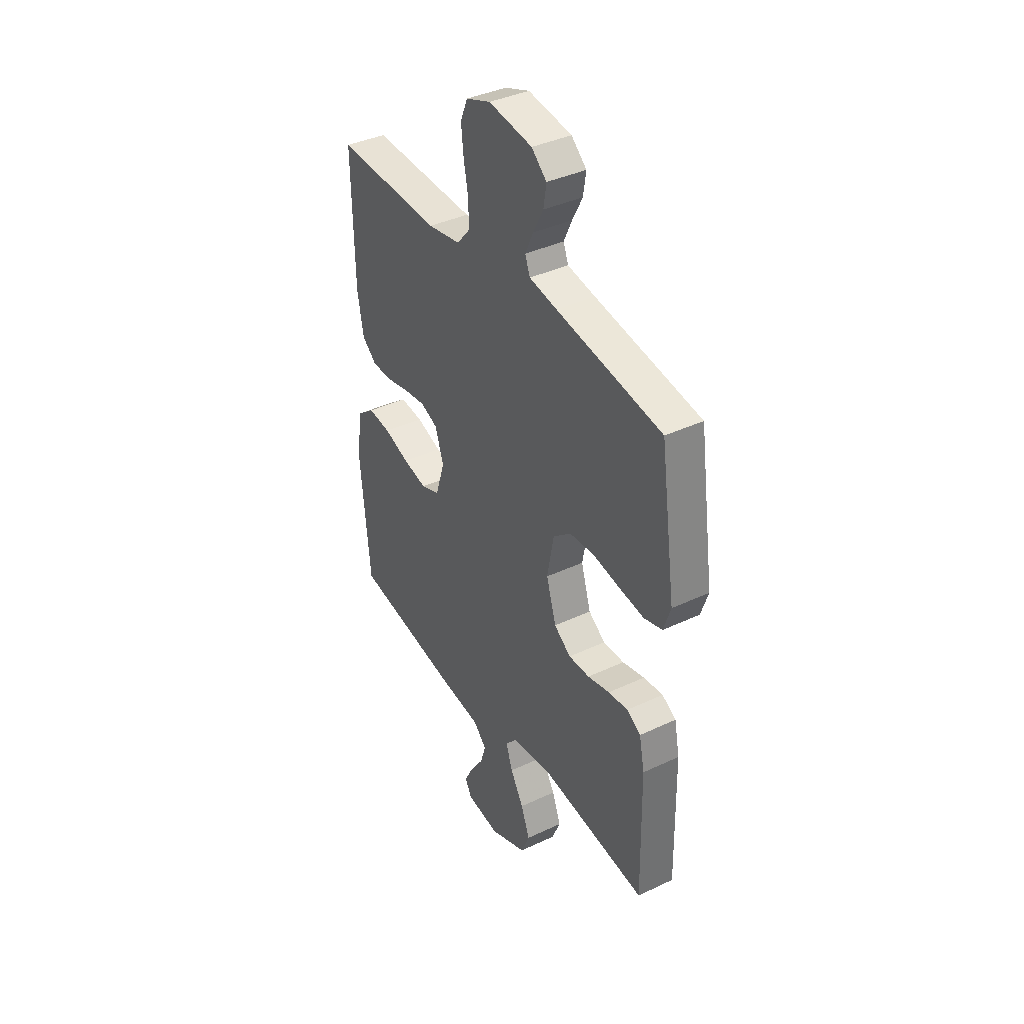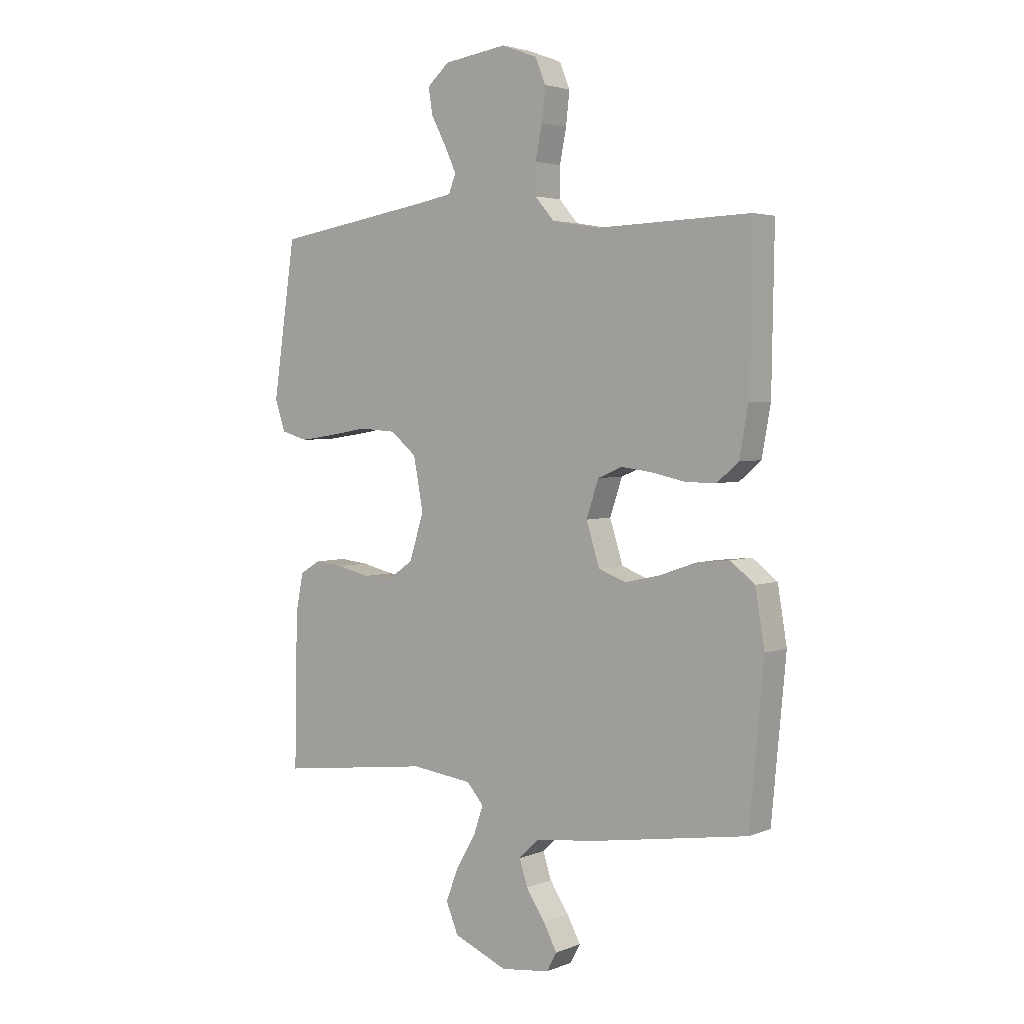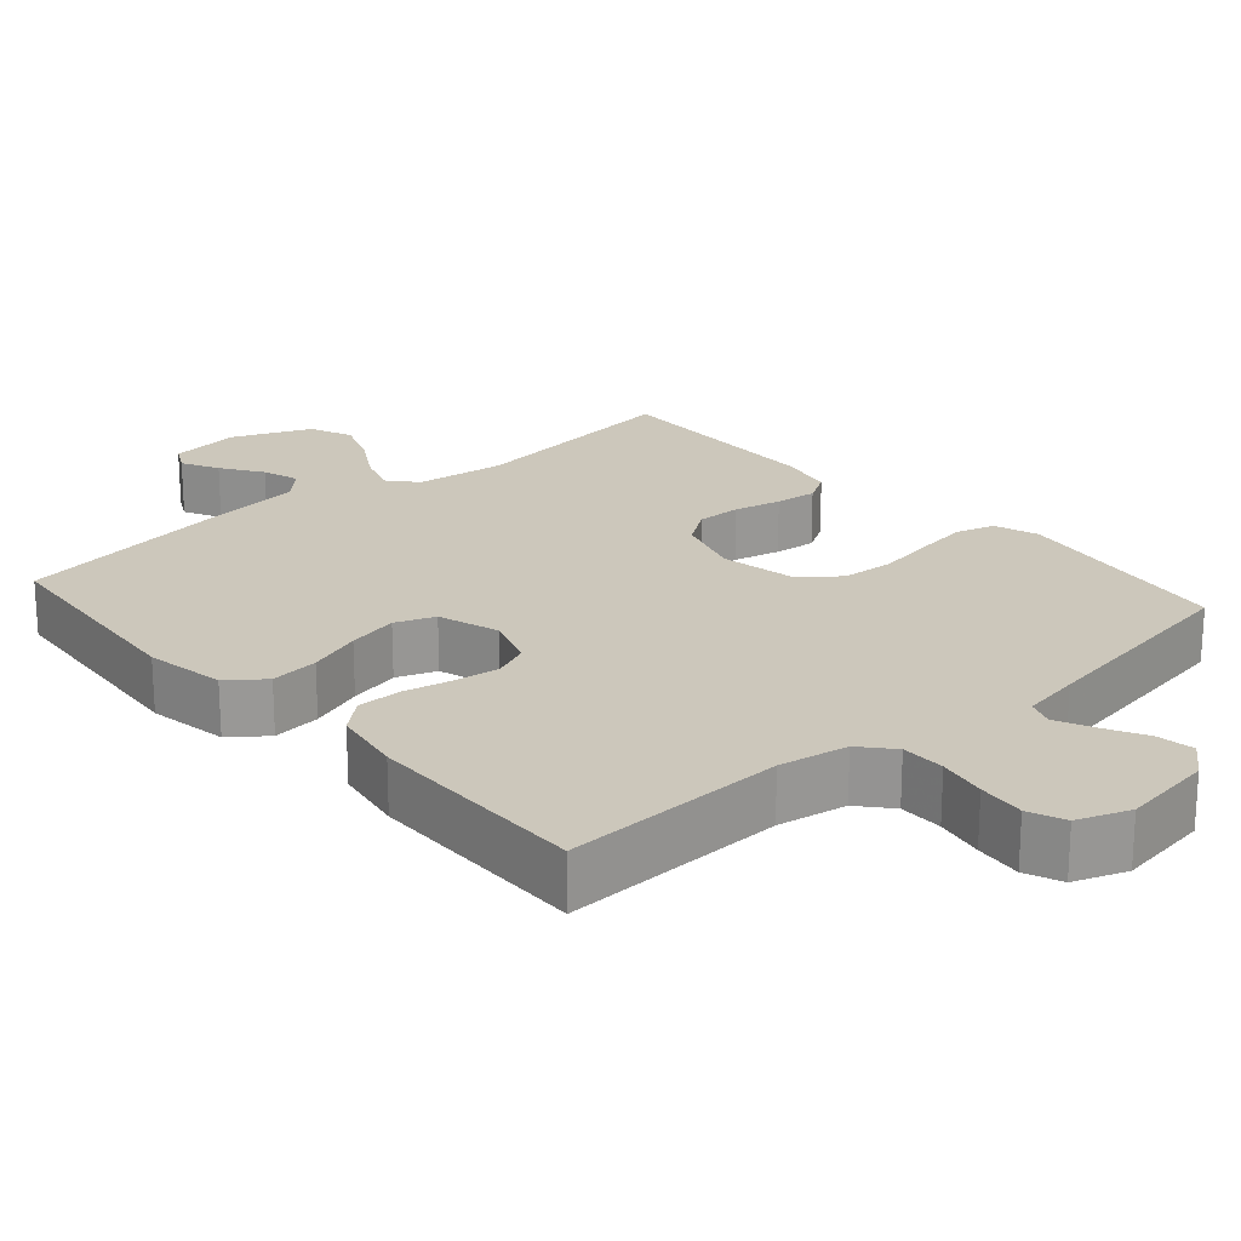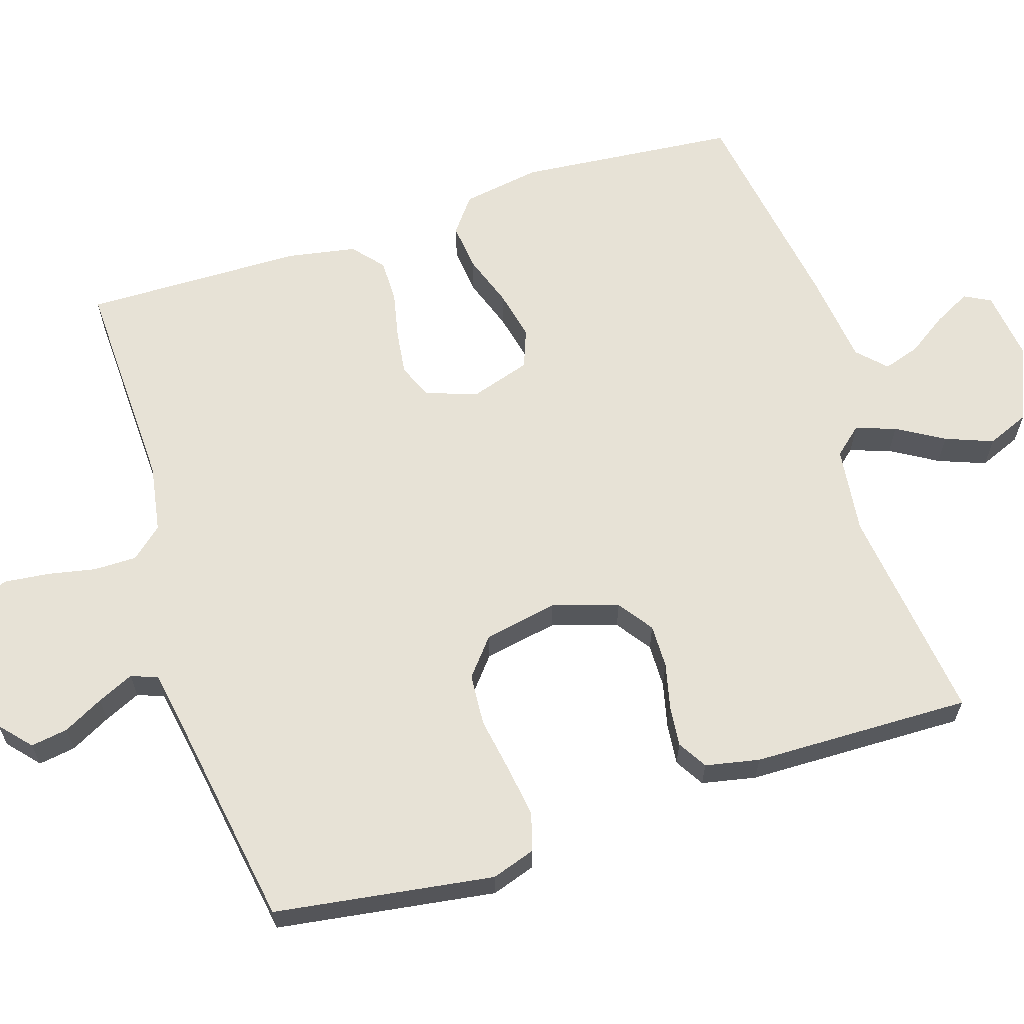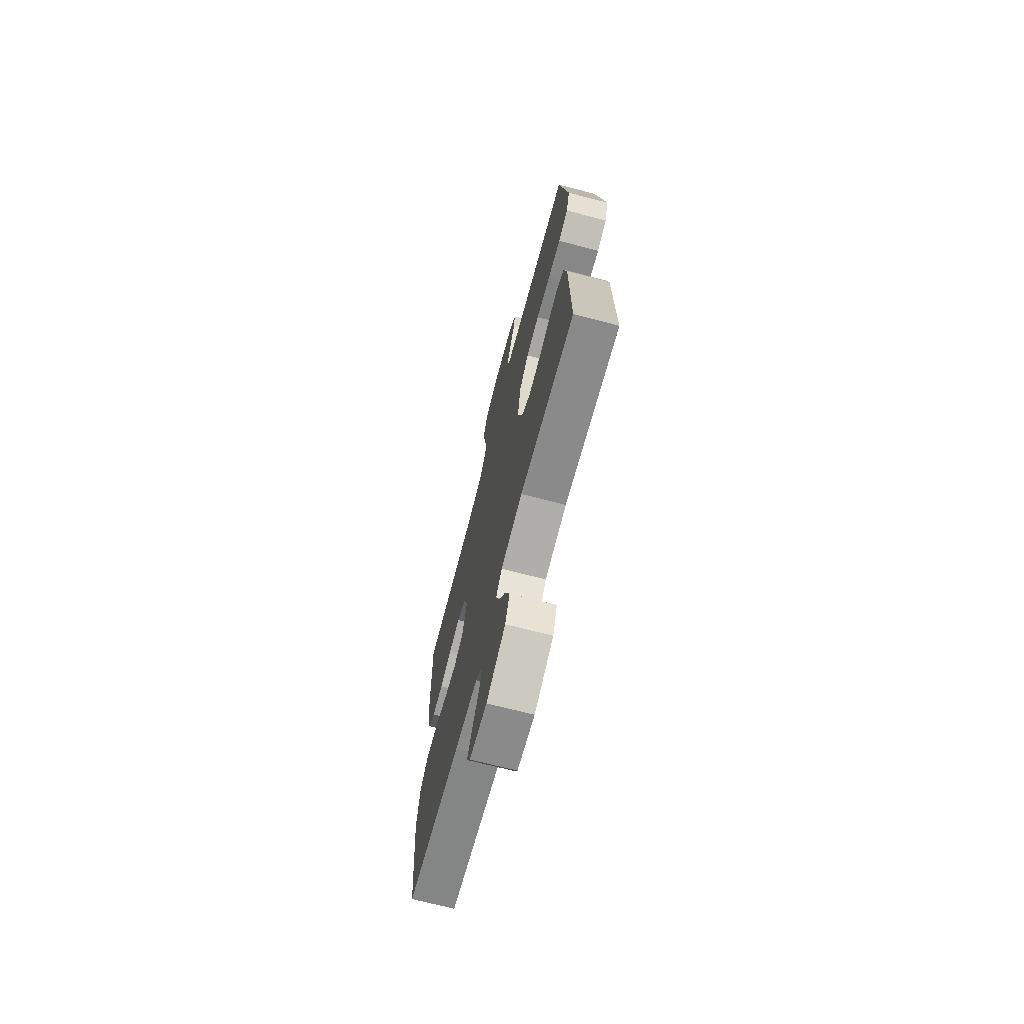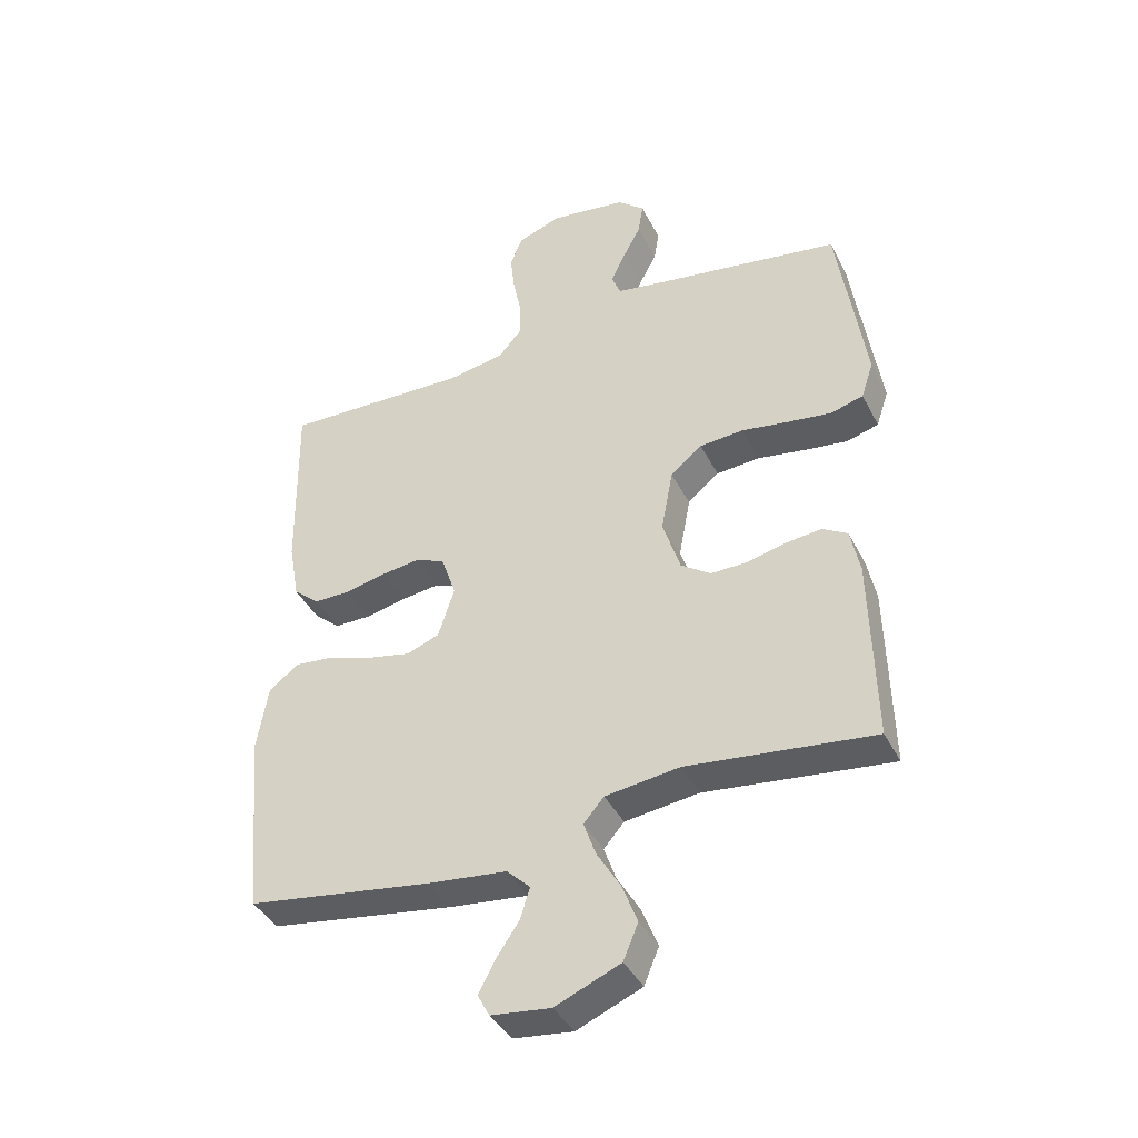
<metadata>
{"format":"obj","ext":"obj","renderer":"f3d","projection":"perspective","resolution":1024,"background":"white","views":[{"elev":38.7,"azim":59.3,"up":"+Z"},{"elev":3.4,"azim":-142.5,"up":"+Z"},{"elev":21.7,"azim":-41.4,"up":"+Y"},{"elev":63.5,"azim":72.3,"up":"+Y"},{"elev":-70.5,"azim":75.5,"up":"+Z"},{"elev":-40.7,"azim":25.2,"up":"+Z"}]}
</metadata>
<code>
v -0.5 0.07 -0.5
v -0.528 0.07 -0.2
v -0.51 0.07 -0.092
v -0.462 0.07 -0.055
v -0.397 0.07 -0.062
v -0.325 0.07 -0.087
v -0.257 0.07 -0.102
v -0.204 0.07 -0.082
v -0.178 0.07 0
v -0.202 0.07 0.071
v -0.25 0.07 0.091
v -0.312 0.07 0.083
v -0.377 0.07 0.069
v -0.436 0.07 0.069
v -0.478 0.07 0.105
v -0.495 0.07 0.2
v -0.5 0.07 0.5
v -0.2 0.07 0.49
v -0.107 0.07 0.506
v -0.07 0.07 0.549
v -0.07 0.07 0.608
v -0.083 0.07 0.673
v -0.09 0.07 0.736
v -0.07 0.07 0.785
v 0 0.07 0.811
v 0.124 0.07 0.793
v 0.167 0.07 0.755
v 0.159 0.07 0.704
v 0.13 0.07 0.649
v 0.107 0.07 0.599
v 0.121 0.07 0.563
v 0.2 0.07 0.549
v 0.5 0.07 0.5
v 0.544 0.07 0.2
v 0.524 0.07 0.14
v 0.472 0.07 0.125
v 0.402 0.07 0.135
v 0.325 0.07 0.148
v 0.254 0.07 0.143
v 0.203 0.07 0.101
v 0.184 0.07 0
v 0.212 0.07 -0.09
v 0.26 0.07 -0.124
v 0.32 0.07 -0.123
v 0.383 0.07 -0.108
v 0.439 0.07 -0.102
v 0.479 0.07 -0.126
v 0.494 0.07 -0.2
v 0.5 0.07 -0.5
v 0.2 0.07 -0.463
v 0.08 0.07 -0.478
v 0.047 0.07 -0.516
v 0.066 0.07 -0.571
v 0.104 0.07 -0.635
v 0.129 0.07 -0.7
v 0.105 0.07 -0.758
v 0 0.07 -0.802
v -0.096 0.07 -0.79
v -0.115 0.07 -0.754
v -0.089 0.07 -0.704
v -0.052 0.07 -0.649
v -0.036 0.07 -0.599
v -0.074 0.07 -0.562
v -0.2 0.07 -0.547
v -0.5 0 -0.5
v -0.528 0 -0.2
v -0.51 0 -0.092
v -0.462 0 -0.055
v -0.397 0 -0.062
v -0.325 0 -0.087
v -0.257 0 -0.102
v -0.204 0 -0.082
v -0.178 0 0
v -0.202 0 0.071
v -0.25 0 0.091
v -0.312 0 0.083
v -0.377 0 0.069
v -0.436 0 0.069
v -0.478 0 0.105
v -0.495 0 0.2
v -0.5 0 0.5
v -0.2 0 0.49
v -0.107 0 0.506
v -0.07 0 0.549
v -0.07 0 0.608
v -0.083 0 0.673
v -0.09 0 0.736
v -0.07 0 0.785
v 0 0 0.811
v 0.124 0 0.793
v 0.167 0 0.755
v 0.159 0 0.704
v 0.13 0 0.649
v 0.107 0 0.599
v 0.121 0 0.563
v 0.2 0 0.549
v 0.5 0 0.5
v 0.544 0 0.2
v 0.524 0 0.14
v 0.472 0 0.125
v 0.402 0 0.135
v 0.325 0 0.148
v 0.254 0 0.143
v 0.203 0 0.101
v 0.184 0 0
v 0.212 0 -0.09
v 0.26 0 -0.124
v 0.32 0 -0.123
v 0.383 0 -0.108
v 0.439 0 -0.102
v 0.479 0 -0.126
v 0.494 0 -0.2
v 0.5 0 -0.5
v 0.2 0 -0.463
v 0.08 0 -0.478
v 0.047 0 -0.516
v 0.066 0 -0.571
v 0.104 0 -0.635
v 0.129 0 -0.7
v 0.105 0 -0.758
v 0 0 -0.802
v -0.096 0 -0.79
v -0.115 0 -0.754
v -0.089 0 -0.704
v -0.052 0 -0.649
v -0.036 0 -0.599
v -0.074 0 -0.562
v -0.2 0 -0.547
f 63 64 1 2
f 58 59 60 61
f 58 61 62
f 57 58 62
f 56 57 62
f 53 54 55 56
f 52 53 56 62
f 51 52 62 63
f 47 48 49 50
f 47 50 51
f 44 45 46 47
f 43 44 47 51
f 42 43 51 63
f 35 36 37 38
f 33 34 35 38
f 32 33 38 39
f 31 32 39 40
f 26 27 28 29
f 26 29 30
f 25 26 30
f 21 22 23 24
f 21 24 25 30
f 15 16 17 18
f 15 18 19
f 12 13 14 15
f 11 12 15 19
f 10 11 19 20
f 3 4 5 6
f 3 6 7
f 2 3 7
f 41 42 63 2
f 20 21 30 31
f 9 10 20 31
f 8 9 31 40
f 41 2 7
f 41 7 8
f 8 40 41
f 66 65 128 127
f 125 124 123 122
f 126 125 122
f 126 122 121
f 126 121 120
f 120 119 118 117
f 126 120 117 116
f 127 126 116 115
f 114 113 112 111
f 115 114 111
f 111 110 109 108
f 115 111 108 107
f 127 115 107 106
f 102 101 100 99
f 102 99 98 97
f 103 102 97 96
f 104 103 96 95
f 93 92 91 90
f 94 93 90
f 94 90 89
f 88 87 86 85
f 94 89 88 85
f 82 81 80 79
f 83 82 79
f 79 78 77 76
f 83 79 76 75
f 84 83 75 74
f 70 69 68 67
f 71 70 67
f 71 67 66
f 66 127 106 105
f 95 94 85 84
f 95 84 74 73
f 104 95 73 72
f 71 66 105
f 72 71 105
f 105 104 72
f 1 65 66 2
f 2 66 67 3
f 3 67 68 4
f 4 68 69 5
f 5 69 70 6
f 6 70 71 7
f 7 71 72 8
f 8 72 73 9
f 9 73 74 10
f 10 74 75 11
f 11 75 76 12
f 12 76 77 13
f 13 77 78 14
f 14 78 79 15
f 15 79 80 16
f 16 80 81 17
f 17 81 82 18
f 18 82 83 19
f 19 83 84 20
f 20 84 85 21
f 21 85 86 22
f 22 86 87 23
f 23 87 88 24
f 24 88 89 25
f 25 89 90 26
f 26 90 91 27
f 27 91 92 28
f 28 92 93 29
f 29 93 94 30
f 30 94 95 31
f 31 95 96 32
f 32 96 97 33
f 33 97 98 34
f 34 98 99 35
f 35 99 100 36
f 36 100 101 37
f 37 101 102 38
f 38 102 103 39
f 39 103 104 40
f 40 104 105 41
f 41 105 106 42
f 42 106 107 43
f 43 107 108 44
f 44 108 109 45
f 45 109 110 46
f 46 110 111 47
f 47 111 112 48
f 48 112 113 49
f 49 113 114 50
f 50 114 115 51
f 51 115 116 52
f 52 116 117 53
f 53 117 118 54
f 54 118 119 55
f 55 119 120 56
f 56 120 121 57
f 57 121 122 58
f 58 122 123 59
f 59 123 124 60
f 60 124 125 61
f 61 125 126 62
f 62 126 127 63
f 63 127 128 64
f 64 128 65 1

</code>
